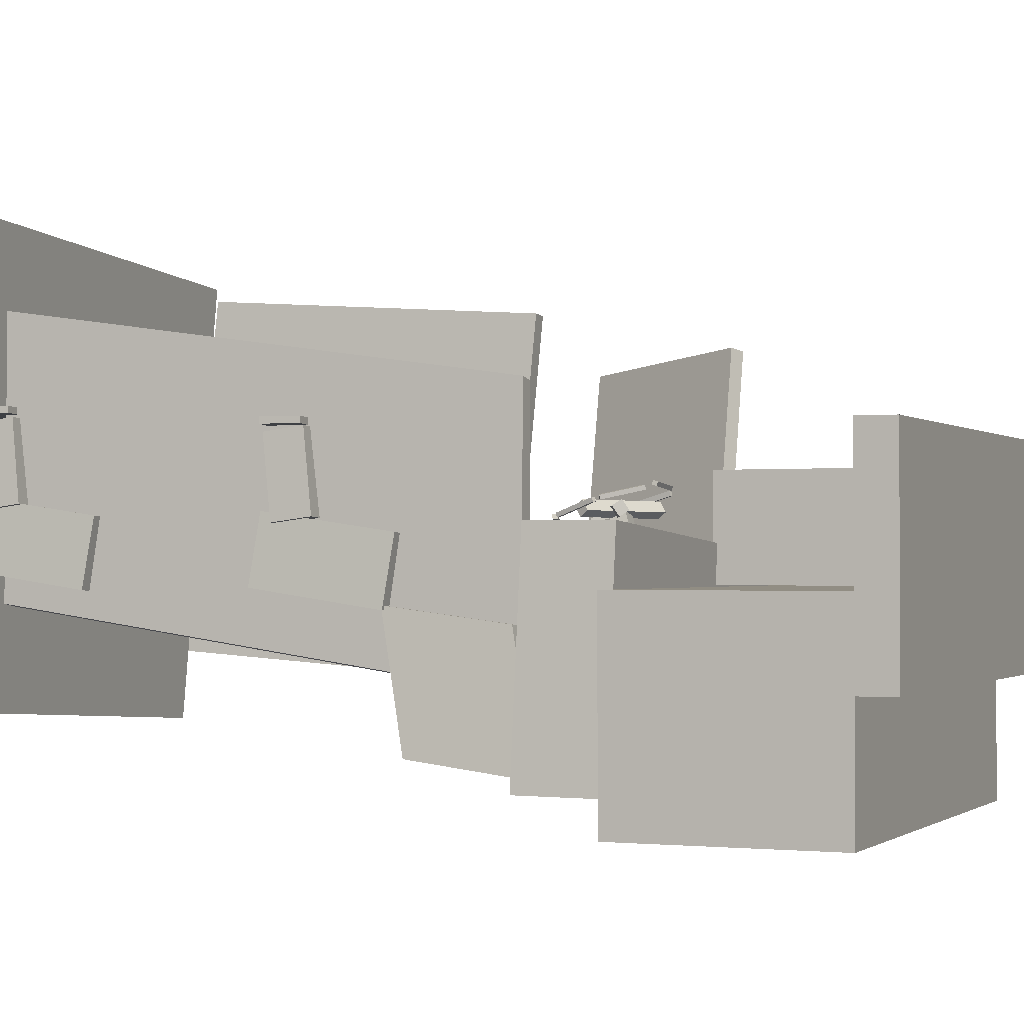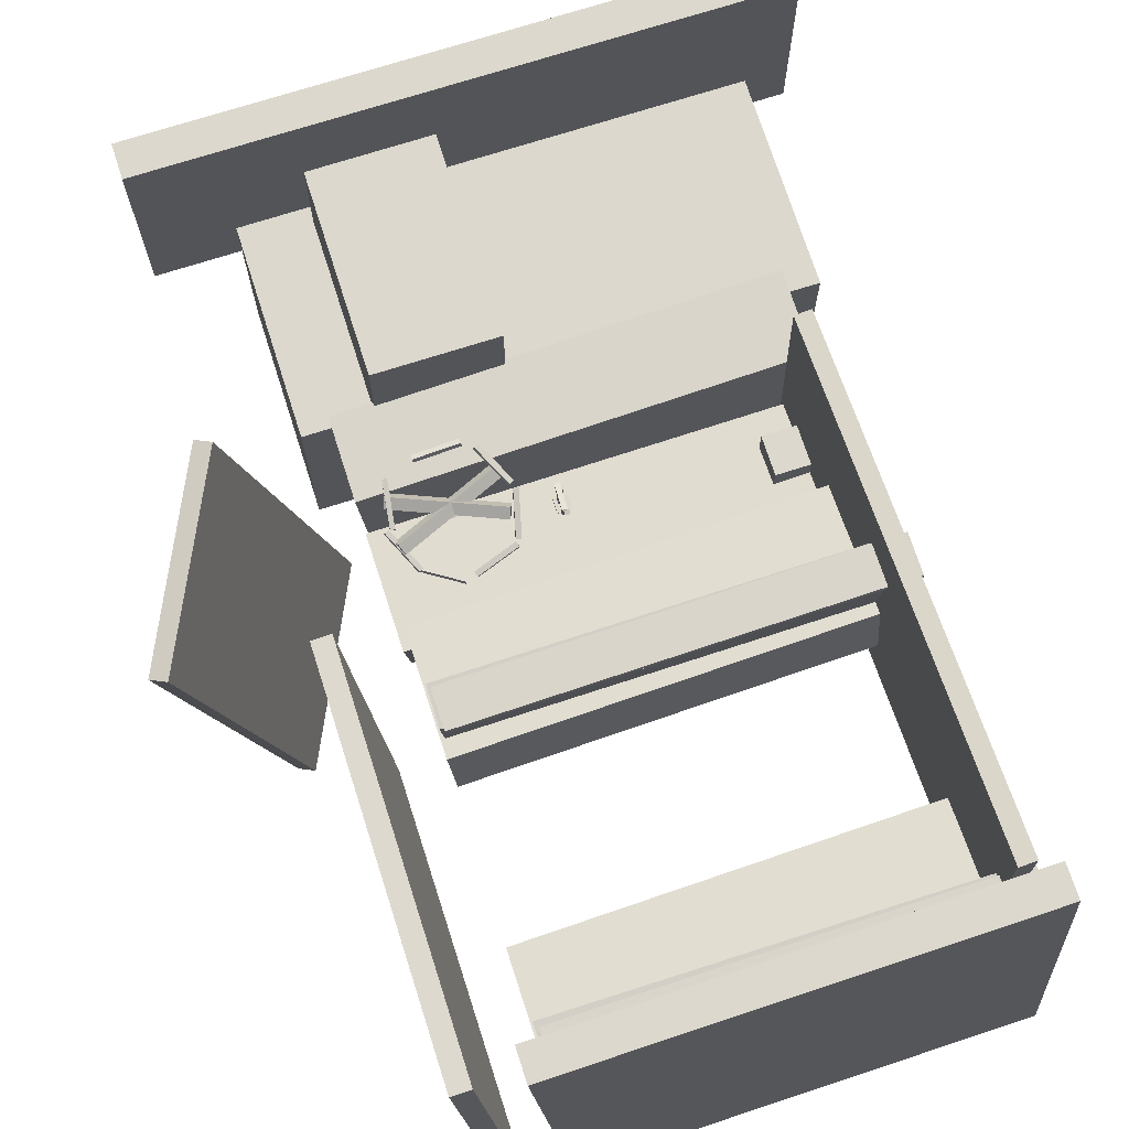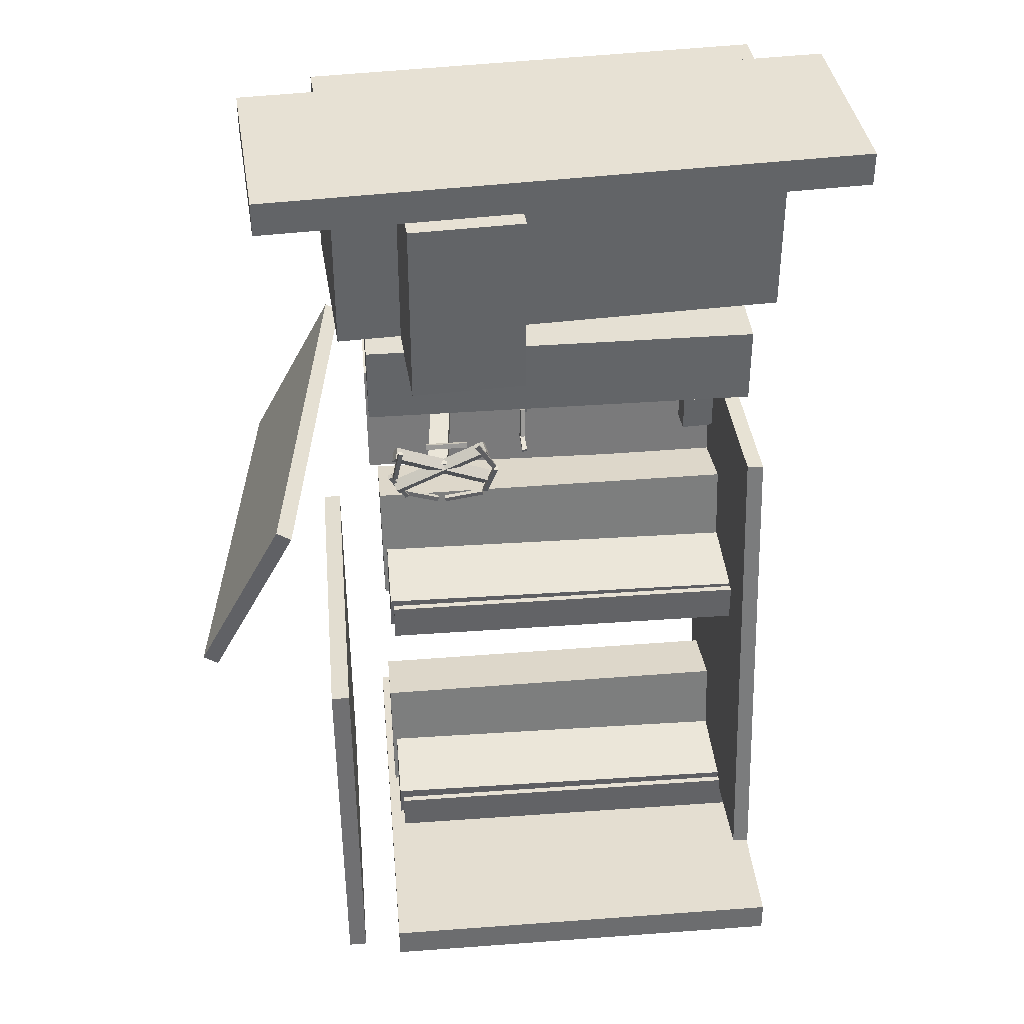
<metadata>
{"format":"obj","ext":"obj","renderer":"f3d","projection":"perspective","resolution":1024,"background":"white","views":[{"elev":-1.1,"azim":-67.0,"up":"+Y"},{"elev":72.4,"azim":162.3,"up":"+Y"},{"elev":39.4,"azim":171.1,"up":"+Z"}]}
</metadata>
<code>
o Cube.020
v 0.1709 0.3314 4.892
v 0.4571 0.3314 4.892
v 0.4571 0.3314 5.178
v 0.1709 0.6177 4.892
v 0.4571 0.6177 4.892
v 0.1709 0.6177 5.178
v 0.4571 0.6177 5.178
v 0.1709 0.3314 5.178
f 1 2 3
f 4 5 2
f 6 7 5
f 8 3 7
f 2 5 7
f 4 1 8
f 8 1 3
f 1 4 2
f 4 6 5
f 6 8 7
f 3 2 7
f 6 4 8
o Cube.001_Cube.001
v -4.821 -1.977 5.631
v 3.608 -2.532 5.62
v 3.608 -2.543 7.299
v -4.522 2.57 5.721
v 3.907 2.016 5.71
v -4.522 2.558 7.401
v 3.907 2.004 7.39
v -4.821 -1.989 7.31
f 9 10 11
f 12 13 10
f 12 14 15
f 16 11 15
f 10 13 15
f 12 9 16
f 16 9 11
f 9 12 10
f 13 12 15
f 14 16 15
f 11 10 15
f 14 12 16
o Cube.030
v 2.797 3.231 5.76
v 2.805 3.317 5.789
v 2.805 3.35 5.691
v 1.923 3.386 5.803
v 1.924 3.418 5.705
v 1.916 3.3 5.775
v 1.917 3.332 5.676
v 2.798 3.264 5.662
f 17 18 19
f 18 20 21
f 22 23 21
f 17 24 23
f 24 19 21
f 18 17 20
f 24 17 19
f 19 18 21
f 20 22 21
f 22 17 23
f 23 24 21
f 20 17 22
o Cube.055
v 1.498 2.932 4.288
v 1.428 3.058 4.459
v 1.371 2.848 4.591
v 3.44 3.044 5.297
v 3.383 2.833 5.43
v 3.51 2.917 5.126
v 3.453 2.707 5.259
v 1.441 2.721 4.421
f 25 26 27
f 28 29 27
f 30 31 29
f 25 32 31
f 32 27 29
f 30 28 26
f 32 25 27
f 26 28 27
f 28 30 29
f 30 25 31
f 31 32 29
f 25 30 26
o Cube.033
v 1.498 2.932 4.288
v 1.428 3.058 4.459
v 1.371 2.848 4.591
v 3.44 3.044 5.297
v 3.383 2.833 5.43
v 3.51 2.917 5.126
v 3.453 2.707 5.259
v 1.441 2.721 4.421
f 33 34 35
f 36 37 35
f 38 39 37
f 33 40 39
f 40 35 37
f 38 36 34
f 40 33 35
f 34 36 35
f 36 38 37
f 38 33 39
f 39 40 37
f 33 38 34
o Cube.114
v -4.409 1.114 -4.508
v -4.082 1.059 -4.508
v -4.082 -0.405 5.684
v -4.272 6.45 -4.557
v -3.945 6.395 -4.556
v -4.272 4.986 5.635
v -3.945 4.931 5.635
v -4.409 -0.3498 5.684
f 41 42 43
f 41 44 45
f 46 47 45
f 48 43 47
f 43 42 45
f 44 41 46
f 48 41 43
f 42 41 45
f 44 46 45
f 46 48 47
f 47 43 45
f 46 41 48
o Cube.045
v 1.659 3.228 5.656
v 1.641 3.316 5.644
v 1.73 3.328 5.593
v 1.235 3.129 4.881
v 1.324 3.141 4.831
v 1.253 3.041 4.893
v 1.343 3.053 4.843
v 1.749 3.24 5.605
f 49 50 51
f 52 53 51
f 54 55 53
f 49 56 55
f 51 53 55
f 50 49 52
f 56 49 51
f 50 52 51
f 52 54 53
f 54 49 55
f 56 51 55
f 52 49 54
o Cube.047
v 0.2956 0.7037 5.116
v 0.3977 0.7037 5.116
v 0.3977 0.7037 5.026
v 0.2956 1.449 5.116
v 0.3977 1.449 5.116
v 0.2956 1.449 5.026
v 0.3977 1.449 5.026
v 0.2956 0.7037 5.026
f 57 58 59
f 60 61 58
f 62 63 61
f 64 59 63
f 58 61 63
f 60 57 64
f 64 57 59
f 57 60 58
f 60 62 61
f 62 64 63
f 59 58 63
f 62 60 64
o Cube.021
v 0.2956 0.7037 5.116
v 0.3977 0.7037 5.116
v 0.3977 0.7037 5.026
v 0.2956 1.449 5.116
v 0.3977 1.449 5.116
v 0.2956 1.449 5.026
v 0.3977 1.449 5.026
v 0.2956 0.7037 5.026
f 65 66 67
f 68 69 66
f 70 71 69
f 72 67 71
f 66 69 71
f 68 65 72
f 72 65 67
f 65 68 66
f 68 70 69
f 70 72 71
f 67 66 71
f 70 68 72
o Cube.065
v -4.664 2.813 -4.831
v 3.645 2.272 -4.759
v 3.645 2.376 -3.969
v -4.56 4.39 -5.038
v 3.75 3.848 -4.967
v -4.56 4.494 -4.248
v 3.75 3.952 -4.177
v -4.664 2.917 -4.041
f 73 74 75
f 73 76 77
f 76 78 79
f 80 75 79
f 75 74 77
f 76 73 80
f 80 73 75
f 74 73 77
f 77 76 79
f 78 80 79
f 79 75 77
f 78 76 80
o Cube.000_Cube.001
v -4.664 2.548 1.078
v 3.645 2.007 1.149
v 3.645 2.111 1.939
v -4.56 4.125 0.8701
v 3.75 3.583 0.9414
v -4.56 4.229 1.66
v 3.75 3.687 1.732
v -4.664 2.652 1.868
f 81 82 83
f 81 84 85
f 84 86 87
f 88 83 87
f 83 82 85
f 84 81 88
f 88 81 83
f 82 81 85
f 85 84 87
f 86 88 87
f 87 83 85
f 86 84 88
o Cube.052
v 1.191 3.001 4.771
v 1.192 3.087 4.74
v 1.293 3.094 4.763
v 1.397 2.8 3.93
v 1.497 2.807 3.953
v 1.396 2.714 3.96
v 1.497 2.721 3.983
v 1.292 3.008 4.793
f 89 90 91
f 90 92 93
f 94 95 93
f 89 96 95
f 91 93 95
f 90 89 92
f 96 89 91
f 91 90 93
f 92 94 93
f 94 89 95
f 96 91 95
f 92 89 94
o Cube.012_Cube.013
v -4.664 2.548 1.078
v 3.645 2.007 1.149
v 3.645 2.111 1.939
v -4.56 4.125 0.8701
v 3.75 3.583 0.9414
v -4.56 4.229 1.66
v 3.75 3.687 1.732
v -4.664 2.652 1.868
f 97 98 99
f 97 100 101
f 100 102 103
f 104 99 103
f 99 98 101
f 100 97 104
f 104 97 99
f 98 97 101
f 101 100 103
f 102 104 103
f 103 99 101
f 102 100 104
o Cube.026
v 1.191 3.001 4.771
v 1.192 3.087 4.74
v 1.293 3.094 4.763
v 1.397 2.8 3.93
v 1.497 2.807 3.953
v 1.396 2.714 3.96
v 1.497 2.721 3.983
v 1.292 3.008 4.793
f 105 106 107
f 106 108 109
f 110 111 109
f 105 112 111
f 107 109 111
f 106 105 108
f 112 105 107
f 107 106 109
f 108 110 109
f 110 105 111
f 112 107 111
f 108 105 110
o Cube.060
v 3.152 2.731 3.966
v 3.168 2.632 3.989
v 3.249 2.634 3.948
v 3.533 2.97 4.726
v 3.549 2.87 4.75
v 3.614 2.973 4.685
v 3.63 2.873 4.709
v 3.233 2.734 3.924
f 113 114 115
f 116 117 114
f 118 119 117
f 118 120 115
f 114 117 119
f 116 113 118
f 120 113 115
f 113 116 114
f 116 118 117
f 119 118 115
f 115 114 119
f 118 113 120
o Cube.009
v -4.845 -0.8208 -6.042
v 3.638 -1.378 -6.071
v 3.638 -1.41 -5.44
v -4.248 8.246 -5.576
v 4.235 7.689 -5.605
v -4.248 8.213 -4.945
v 4.235 7.656 -4.974
v -4.845 -0.8533 -5.411
f 121 122 123
f 121 124 125
f 126 127 125
f 128 123 127
f 122 125 127
f 124 121 128
f 128 121 123
f 122 121 125
f 124 126 125
f 126 128 127
f 123 122 127
f 126 124 128
o Cube.048
v 1.461 2.683 3.844
v 1.477 2.771 3.828
v 1.508 2.783 3.926
v 2.306 2.584 3.586
v 2.337 2.596 3.683
v 2.29 2.496 3.601
v 2.322 2.508 3.699
v 1.493 2.695 3.942
f 129 130 131
f 130 132 133
f 134 135 133
f 129 136 135
f 131 133 135
f 130 129 132
f 136 129 131
f 131 130 133
f 132 134 133
f 134 129 135
f 136 131 135
f 132 129 134
o Cube.027
v 1.461 2.683 3.844
v 1.477 2.771 3.828
v 1.508 2.783 3.926
v 2.306 2.584 3.586
v 2.337 2.596 3.683
v 2.29 2.496 3.601
v 2.322 2.508 3.699
v 1.493 2.695 3.942
f 137 138 139
f 138 140 141
f 142 143 141
f 137 144 143
f 139 141 143
f 138 137 140
f 144 137 139
f 139 138 141
f 140 142 141
f 142 137 143
f 144 139 143
f 140 137 142
o Cube.059
v -4.652 1.425 0.6384
v 3.65 0.8847 0.5598
v 3.65 0.5107 3.131
v -4.564 2.754 0.8317
v 3.738 2.214 0.7531
v -4.564 2.38 3.402
v 3.738 1.84 3.324
v -4.652 1.051 3.209
f 145 146 147
f 148 149 146
f 150 151 149
f 152 147 151
f 146 149 151
f 148 145 152
f 152 145 147
f 145 148 146
f 148 150 149
f 150 152 151
f 147 146 151
f 150 148 152
o Cube.067
v 2.797 3.231 5.76
v 2.805 3.317 5.789
v 2.805 3.35 5.691
v 1.923 3.386 5.803
v 1.924 3.418 5.705
v 1.916 3.3 5.775
v 1.917 3.332 5.676
v 2.798 3.264 5.662
f 153 154 155
f 154 156 157
f 158 159 157
f 153 160 159
f 160 155 157
f 154 153 156
f 160 153 155
f 155 154 157
f 156 158 157
f 158 153 159
f 159 160 157
f 156 153 158
o Cube.058
v -4.652 1.743 -5.287
v 3.65 1.202 -5.365
v 3.65 0.8284 -2.795
v -4.564 3.072 -5.093
v 3.738 2.531 -5.172
v -4.564 2.698 -2.523
v 3.738 2.157 -2.601
v -4.652 1.369 -2.716
f 161 162 163
f 164 165 162
f 164 166 167
f 166 168 163
f 162 165 167
f 164 161 168
f 168 161 163
f 161 164 162
f 165 164 167
f 167 166 163
f 163 162 167
f 166 164 168
o Cube.073
v 2.085 0.4492 5.513
v 2.089 0.4854 5.622
v 2.191 0.4765 5.621
v 2.174 1.487 5.285
v 2.275 1.478 5.284
v 2.17 1.451 5.176
v 2.271 1.442 5.176
v 2.187 0.4403 5.512
f 169 170 171
f 172 173 171
f 174 175 173
f 169 176 175
f 176 171 173
f 170 169 172
f 176 169 171
f 170 172 171
f 172 174 173
f 174 169 175
f 175 176 173
f 172 169 174
o Cube.036
v 5.952 -2.306 2.403
v 6.244 -2.369 2.556
v 4.479 -1.991 6.088
v 7.695 5.832 2.403
v 7.987 5.769 2.556
v 5.93 6.21 5.936
v 6.222 6.147 6.088
v 4.187 -1.928 5.936
f 177 178 179
f 180 181 178
f 182 183 181
f 184 179 183
f 178 181 183
f 180 177 184
f 184 177 179
f 177 180 178
f 180 182 181
f 182 184 183
f 179 178 183
f 182 180 184
o Cube.000_Cube.039
v -6.302 -0.1583 11.9
v 6.145 -0.1583 11.9
v 6.145 -0.1583 12.61
v -6.302 4.079 11.9
v 6.145 4.079 11.9
v -6.302 4.079 12.61
v 6.145 4.079 12.61
v -6.302 -0.1583 12.61
v -6.302 -0.1583 11.9
v 6.145 -0.1583 11.9
v 6.145 -0.1583 12.61
v -6.302 4.079 11.9
v 6.145 4.079 11.9
v -6.302 4.079 12.61
v 6.145 4.079 12.61
v -6.302 -0.1583 12.61
f 185 186 187
f 188 189 186
f 190 191 189
f 192 187 191
f 186 189 191
f 188 185 192
f 192 185 187
f 185 188 186
f 188 190 189
f 190 192 191
f 187 186 191
f 190 188 192
f 193 194 195
f 196 197 194
f 198 199 197
f 200 195 199
f 194 197 199
f 196 193 200
f 200 193 195
f 193 196 194
f 196 198 197
f 198 200 199
f 195 194 199
f 198 196 200
o Cube.012_Cube.040
v 0.6523 1.448 7.314
v 3.079 1.448 7.314
v 3.079 1.448 11.33
v 0.6523 3.544 7.314
v 3.079 3.544 7.314
v 0.6523 3.544 11.33
v 3.079 3.544 11.33
v 0.6523 1.448 11.33
f 201 202 203
f 204 205 202
f 206 207 205
f 208 203 207
f 202 205 207
f 204 201 208
f 208 201 203
f 201 204 202
f 204 206 205
f 206 208 207
f 203 202 207
f 206 204 208
o Cube.023
v 0.3831 1.632 4.598
v 0.4852 1.632 4.598
v 0.4852 1.603 4.519
v 0.3831 2.066 4.438
v 0.4852 2.066 4.438
v 0.3831 2.037 4.359
v 0.4852 2.037 4.359
v 0.3831 1.603 4.519
f 209 210 211
f 212 213 210
f 214 215 213
f 216 211 215
f 210 213 215
f 212 209 214
f 216 209 211
f 209 212 210
f 212 214 213
f 214 216 215
f 211 210 215
f 214 209 216
o Cube.071
v 5.952 -2.306 2.403
v 6.244 -2.369 2.556
v 4.479 -1.991 6.088
v 7.695 5.832 2.403
v 7.987 5.769 2.556
v 5.93 6.21 5.936
v 6.222 6.147 6.088
v 4.187 -1.928 5.936
f 217 218 219
f 220 221 218
f 222 223 221
f 224 219 223
f 218 221 223
f 220 217 224
f 224 217 219
f 217 220 218
f 220 222 221
f 222 224 223
f 219 218 223
f 222 220 224
o Cube.069
v 2.701 2.796 4.633
v 2.284 2.872 4.643
v 2.311 2.977 4.962
v 2.453 1.385 5.118
v 2.037 1.462 5.127
v 2.48 1.49 5.437
v 2.064 1.567 5.447
v 2.727 2.901 4.953
f 225 226 227
f 225 228 229
f 230 231 229
f 232 227 231
f 226 229 231
f 228 225 232
f 232 225 227
f 226 225 229
f 228 230 229
f 230 232 231
f 227 226 231
f 230 228 232
o Cube.063
v 4.512 -0.02211 -5.918
v 4.88 -0.04622 -5.92
v 4.88 -0.5717 1.509
v 5.007 7.489 -5.387
v 5.375 7.465 -5.389
v 5.007 6.963 2.041
v 5.375 6.939 2.04
v 4.512 -0.5475 1.51
f 233 234 235
f 233 236 237
f 236 238 239
f 238 240 235
f 234 237 239
f 236 233 240
f 240 233 235
f 234 233 237
f 237 236 239
f 239 238 235
f 235 234 239
f 238 236 240
o Cube.028
v 1.659 3.228 5.656
v 1.641 3.316 5.644
v 1.73 3.328 5.593
v 1.235 3.129 4.881
v 1.324 3.141 4.831
v 1.253 3.041 4.893
v 1.343 3.053 4.843
v 1.749 3.24 5.605
f 241 242 243
f 244 245 243
f 246 247 245
f 241 248 247
f 243 245 247
f 242 241 244
f 248 241 243
f 242 244 243
f 244 246 245
f 246 241 247
f 248 243 247
f 244 241 246
o Cube.008
v -4.607 4.569 -5.115
v 3.684 4.024 -5.115
v 3.684 4.024 -4.318
v -4.599 4.696 -5.115
v 3.693 4.15 -5.115
v -4.599 4.696 -4.318
v 3.693 4.15 -4.318
v -4.607 4.569 -4.318
f 249 250 251
f 252 253 250
f 254 255 253
f 256 251 255
f 250 253 255
f 252 249 256
f 256 249 251
f 249 252 250
f 252 254 253
f 254 256 255
f 251 250 255
f 254 252 256
o Cube.003_Cube.010
v -4.755 -1.748 6.069
v -4.755 -1.445 3.651
v 3.667 -1.987 3.755
v -4.582 1.134 3.158
v 3.841 0.5925 3.261
v -4.582 0.8309 5.575
v 3.841 0.2894 5.679
v 3.667 -2.29 6.172
f 257 258 259
f 260 261 259
f 262 263 261
f 262 257 264
f 259 261 263
f 262 260 258
f 264 257 259
f 258 260 259
f 260 262 261
f 263 262 264
f 264 259 263
f 257 262 258
o Cube.056
v 0.1709 0.3314 4.892
v 0.4571 0.3314 4.892
v 0.4571 0.3314 5.178
v 0.1709 0.6177 4.892
v 0.4571 0.6177 4.892
v 0.1709 0.6177 5.178
v 0.4571 0.6177 5.178
v 0.1709 0.3314 5.178
f 265 266 267
f 268 269 266
f 270 271 269
f 272 267 271
f 266 269 271
f 268 265 272
f 272 265 267
f 265 268 266
f 268 270 269
f 270 272 271
f 267 266 271
f 270 268 272
o Cube.029
v 3.207 2.699 4.078
v 3.255 2.711 3.987
v 3.277 2.622 3.987
v 2.453 2.511 3.657
v 2.501 2.523 3.566
v 2.475 2.423 3.657
v 2.523 2.435 3.566
v 3.229 2.61 4.078
f 273 274 275
f 276 277 274
f 278 279 277
f 280 275 279
f 274 277 279
f 276 273 280
f 280 273 275
f 273 276 274
f 276 278 277
f 278 280 279
f 275 274 279
f 278 276 280
o Cube.046
v 3.207 2.699 4.078
v 3.255 2.711 3.987
v 3.277 2.622 3.987
v 2.453 2.511 3.657
v 2.501 2.523 3.566
v 2.475 2.423 3.657
v 2.523 2.435 3.566
v 3.229 2.61 4.078
f 281 282 283
f 284 285 282
f 286 287 285
f 288 283 287
f 282 285 287
f 284 281 288
f 288 281 283
f 281 284 282
f 284 286 285
f 286 288 287
f 283 282 287
f 286 284 288
o Cube.044
v 3.513 3.014 4.697
v 3.423 3.011 4.686
v 3.422 2.911 4.714
v 3.306 3.25 5.529
v 3.305 3.15 5.557
v 3.396 3.252 5.54
v 3.395 3.153 5.568
v 3.512 2.914 4.726
f 289 290 291
f 290 292 293
f 292 294 295
f 289 296 295
f 296 291 293
f 290 289 292
f 296 289 291
f 291 290 293
f 293 292 295
f 294 289 295
f 295 296 293
f 292 289 294
o Cube.032
v 3.152 2.731 3.966
v 3.168 2.632 3.989
v 3.249 2.634 3.948
v 3.533 2.97 4.726
v 3.549 2.87 4.75
v 3.614 2.973 4.685
v 3.63 2.873 4.709
v 3.233 2.734 3.924
f 297 298 299
f 300 301 298
f 302 303 301
f 302 304 299
f 298 301 303
f 300 297 302
f 304 297 299
f 297 300 298
f 300 302 301
f 303 302 299
f 299 298 303
f 302 297 304
o Cube_Cube.042
v -4.142 1.414 4.138
v -4.142 0.6368 4.138
v -4.142 0.6368 4.915
v -3.365 1.414 4.138
v -3.365 0.6368 4.138
v -3.365 1.414 4.915
v -3.365 0.6368 4.915
v -4.142 1.414 4.915
v -4.142 1.414 4.138
v -4.142 0.6368 4.138
v -4.142 0.6368 4.915
v -3.365 1.414 4.138
v -3.365 0.6368 4.138
v -3.365 1.414 4.915
v -3.365 0.6368 4.915
v -4.142 1.414 4.915
f 305 306 307
f 308 309 306
f 310 311 309
f 312 307 311
f 306 309 311
f 308 305 312
f 312 305 307
f 305 308 306
f 308 310 309
f 310 312 311
f 307 306 311
f 310 308 312
f 313 314 315
f 316 317 314
f 318 319 317
f 320 315 319
f 314 317 319
f 316 313 320
f 320 313 315
f 313 316 314
f 316 318 317
f 318 320 319
f 315 314 319
f 318 316 320
o Cube_Cube.001
v -5.342 1.419 7.388
v -5.342 -2.621 7.388
v -5.342 -2.621 11.65
v 4.456 1.419 7.388
v 4.456 -2.621 7.388
v 4.456 1.419 11.65
v 4.456 -2.621 11.65
v -5.342 1.419 11.65
f 321 322 323
f 324 325 322
f 326 327 325
f 328 323 327
f 322 325 327
f 324 321 328
f 328 321 323
f 321 324 322
f 324 326 325
f 326 328 327
f 323 322 327
f 326 324 328
o Cube.050
v 1.373 2.932 5.081
v 1.447 3.058 5.251
v 1.502 2.848 5.384
v 3.452 3.044 4.396
v 3.507 2.833 4.529
v 3.379 2.917 4.226
v 3.434 2.707 4.36
v 1.429 2.721 5.215
f 329 330 331
f 330 332 333
f 334 335 333
f 334 329 336
f 331 333 335
f 334 332 330
f 336 329 331
f 331 330 333
f 332 334 333
f 335 334 336
f 336 331 335
f 329 334 330
o Cube.022
v 0.336 1.539 5.142
v 0.4379 1.539 5.149
v 0.4398 1.456 5.12
v 0.375 1.746 4.544
v 0.4769 1.746 4.55
v 0.3768 1.663 4.515
v 0.4787 1.663 4.522
v 0.3379 1.456 5.114
f 337 338 339
f 337 340 341
f 340 342 343
f 344 339 343
f 339 338 341
f 340 337 344
f 344 337 339
f 338 337 341
f 341 340 343
f 342 344 343
f 343 339 341
f 342 340 344
o Cube.001_Cube.002
v -4.607 4.263 0.8169
v 3.684 3.718 0.8169
v 3.684 3.718 1.614
v -4.599 4.389 0.8169
v 3.693 3.844 0.8169
v -4.599 4.389 1.614
v 3.693 3.844 1.614
v -4.607 4.263 1.614
f 345 346 347
f 348 349 346
f 350 351 349
f 352 347 351
f 346 349 351
f 348 345 352
f 352 345 347
f 345 348 346
f 348 350 349
f 350 352 351
f 347 346 351
f 350 348 352
o Cube.034
v 1.373 2.932 5.081
v 1.447 3.058 5.251
v 1.502 2.848 5.384
v 3.452 3.044 4.396
v 3.507 2.833 4.529
v 3.379 2.917 4.226
v 3.434 2.707 4.36
v 1.429 2.721 5.215
f 353 354 355
f 354 356 357
f 358 359 357
f 358 353 360
f 355 357 359
f 358 356 354
f 360 353 355
f 355 354 357
f 356 358 357
f 359 358 360
f 360 355 359
f 353 358 354
o Cube.070
v 0.336 1.539 5.142
v 0.4379 1.539 5.149
v 0.4398 1.456 5.12
v 0.375 1.746 4.544
v 0.4769 1.746 4.55
v 0.3768 1.663 4.515
v 0.4787 1.663 4.522
v 0.3379 1.456 5.114
f 361 362 363
f 361 364 365
f 364 366 367
f 368 363 367
f 363 362 365
f 364 361 368
f 368 361 363
f 362 361 365
f 365 364 367
f 366 368 367
f 367 363 365
f 366 364 368
o Cube.025
v 2.701 2.796 4.633
v 2.284 2.872 4.643
v 2.311 2.977 4.962
v 2.453 1.385 5.118
v 2.037 1.462 5.127
v 2.48 1.49 5.437
v 2.064 1.567 5.447
v 2.727 2.901 4.953
f 369 370 371
f 369 372 373
f 374 375 373
f 376 371 375
f 370 373 375
f 372 369 376
f 376 369 371
f 370 369 373
f 372 374 373
f 374 376 375
f 371 370 375
f 374 372 376
o Cube.031
v 3.513 3.014 4.697
v 3.423 3.011 4.686
v 3.422 2.911 4.714
v 3.306 3.25 5.529
v 3.305 3.15 5.557
v 3.396 3.252 5.54
v 3.395 3.153 5.568
v 3.512 2.914 4.726
f 377 378 379
f 378 380 381
f 380 382 383
f 377 384 383
f 384 379 381
f 378 377 380
f 384 377 379
f 379 378 381
f 381 380 383
f 382 377 383
f 383 384 381
f 380 377 382
o Cube.024
v 2.085 0.4492 5.513
v 2.089 0.4854 5.622
v 2.191 0.4765 5.621
v 2.174 1.487 5.285
v 2.275 1.478 5.284
v 2.17 1.451 5.176
v 2.271 1.442 5.176
v 2.187 0.4403 5.512
f 385 386 387
f 388 389 387
f 390 391 389
f 385 392 391
f 392 387 389
f 386 385 388
f 392 385 387
f 386 388 387
f 388 390 389
f 390 385 391
f 391 392 389
f 388 385 390

</code>
